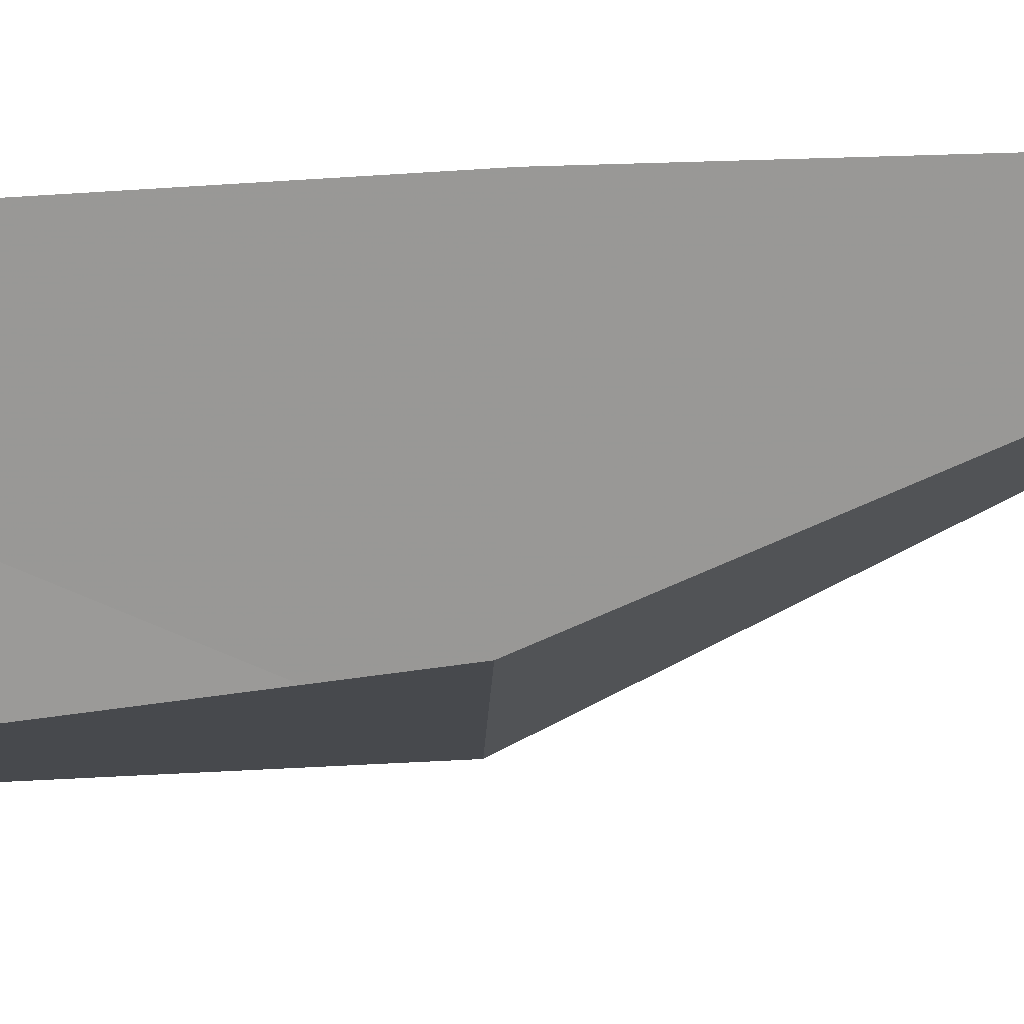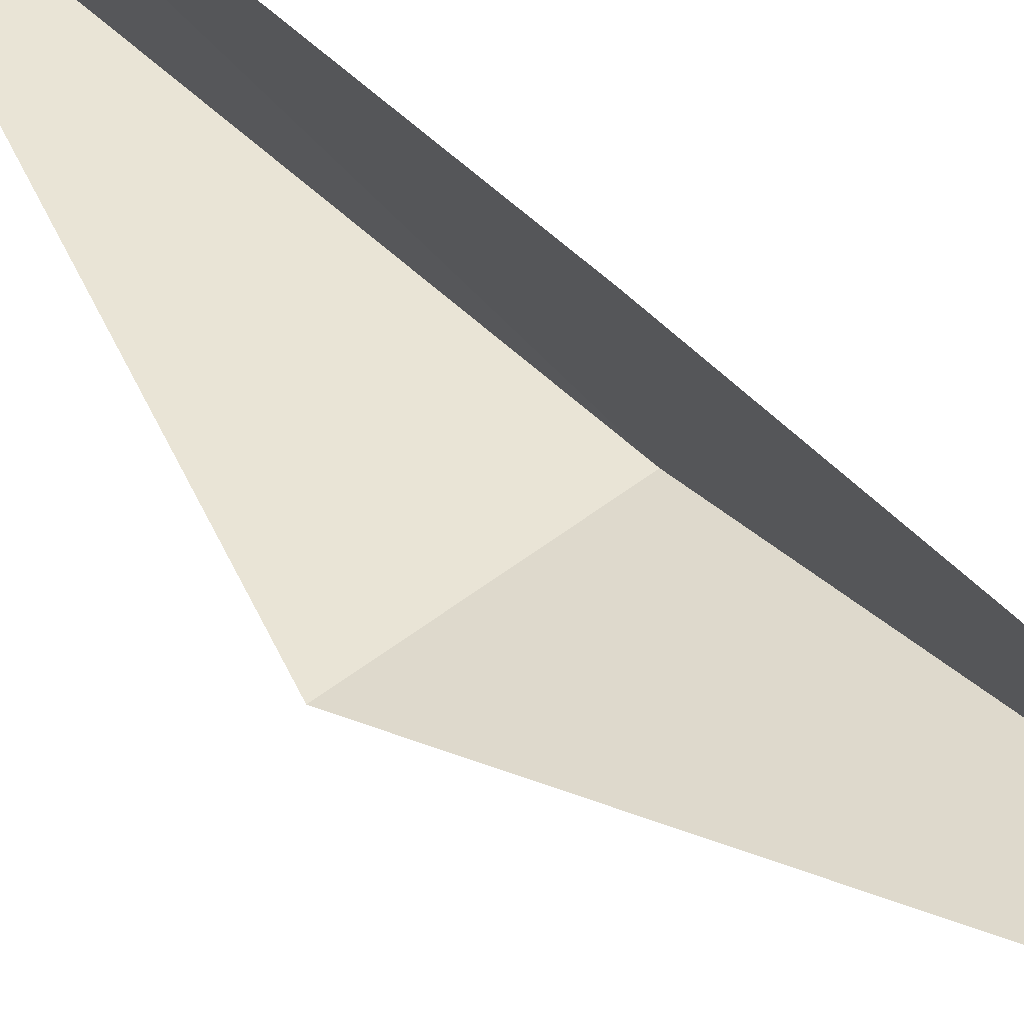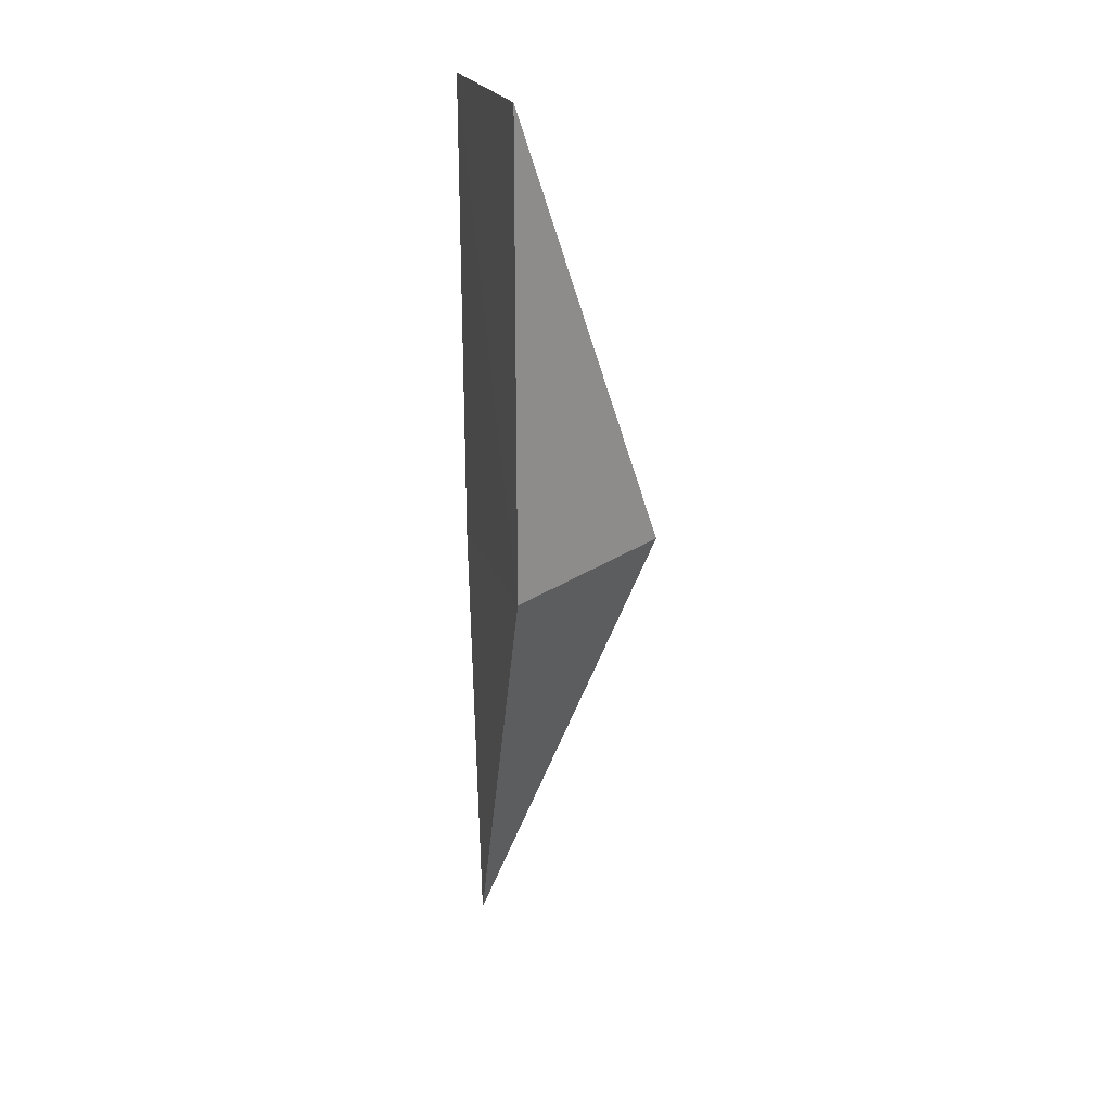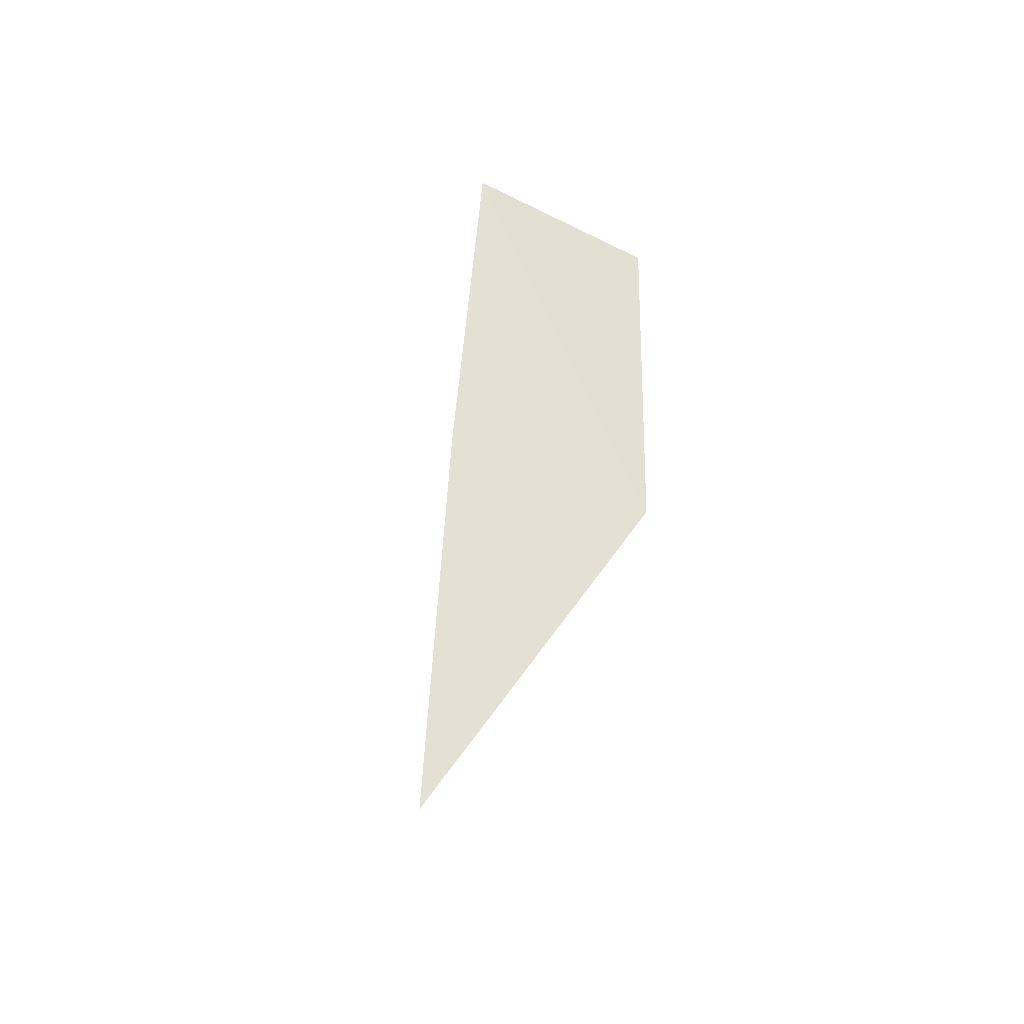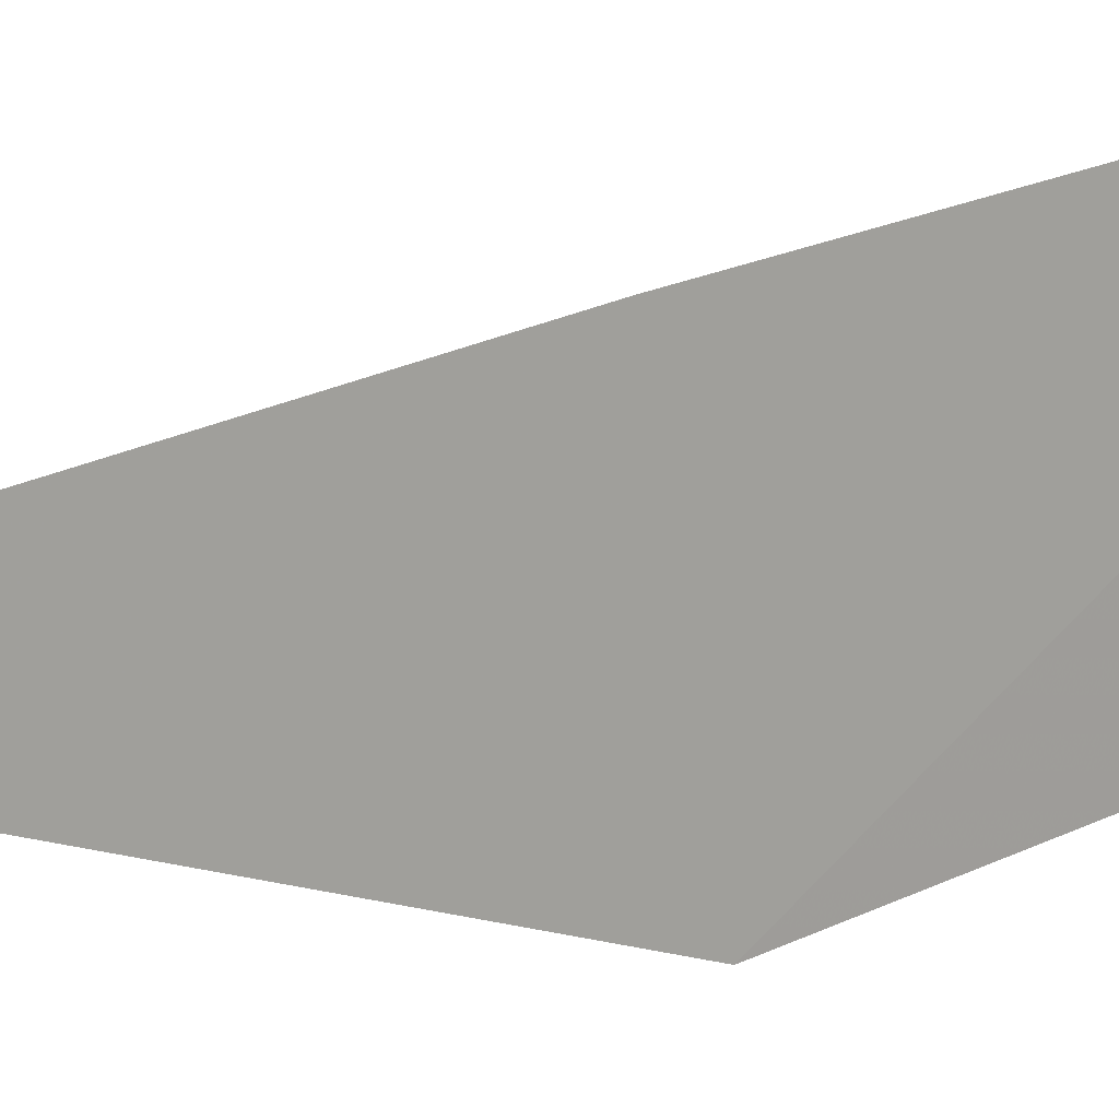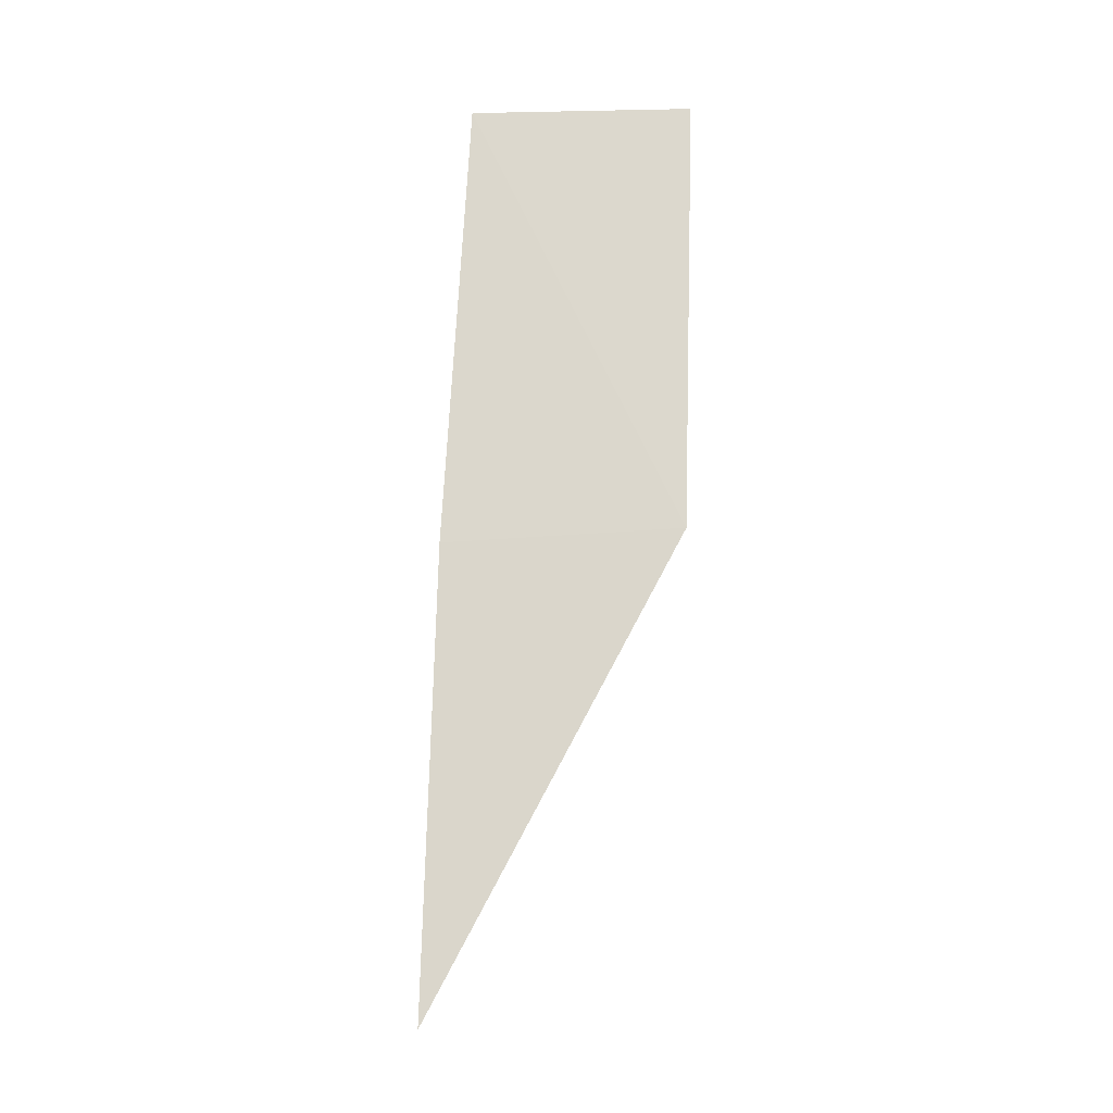
<metadata>
{"format":"obj","ext":"obj","renderer":"f3d","projection":"perspective","resolution":1024,"background":"white","views":[{"elev":11.7,"azim":84.9,"up":"+Y"},{"elev":66.2,"azim":131.5,"up":"+Y"},{"elev":20.4,"azim":-24.1,"up":"+Z"},{"elev":-44.8,"azim":-129.2,"up":"+Z"},{"elev":29.3,"azim":-128.0,"up":"+Y"},{"elev":-18.9,"azim":-96.6,"up":"+Z"}]}
</metadata>
<code>
v -630.9 -337.4 -106.5
v -630.7 -337.3 -106.5
v -630.9 -337.4 -105.9
v -630.9 -337.1 -107.2
v -630.9 -337.1 -106.6
v -630.9 -337.1 -105.9
f 1 5 6
f 1 6 3
f 1 4 5
f 1 3 2
f 1 2 4

</code>
